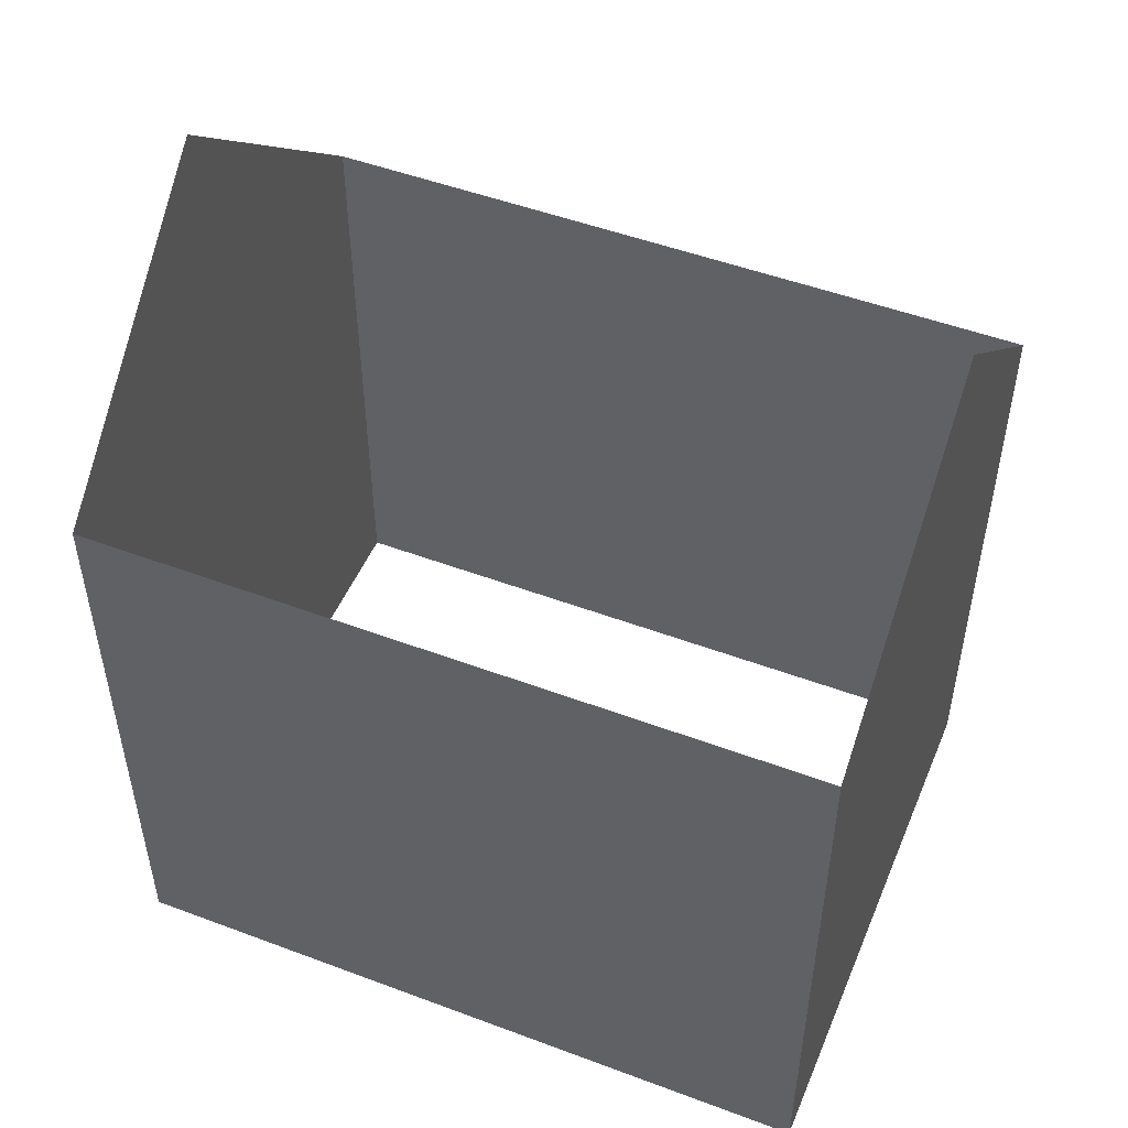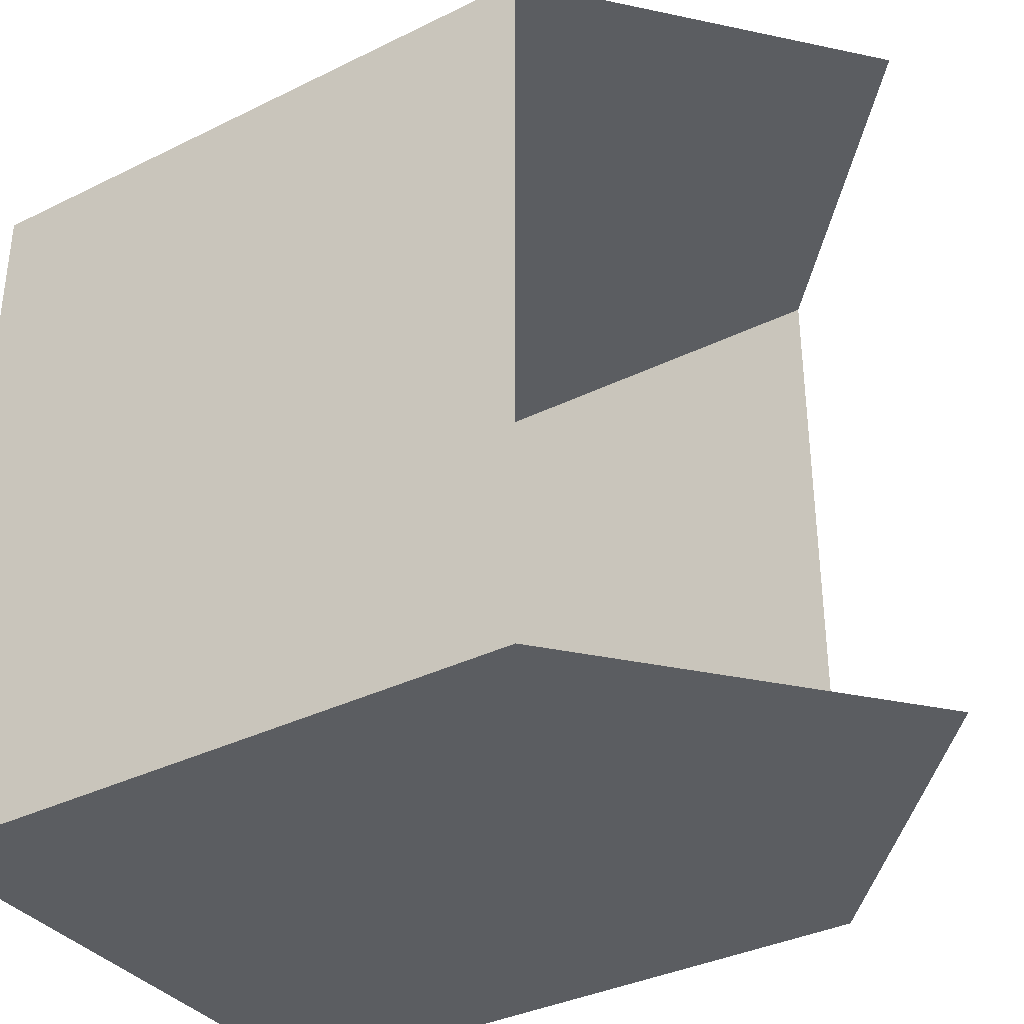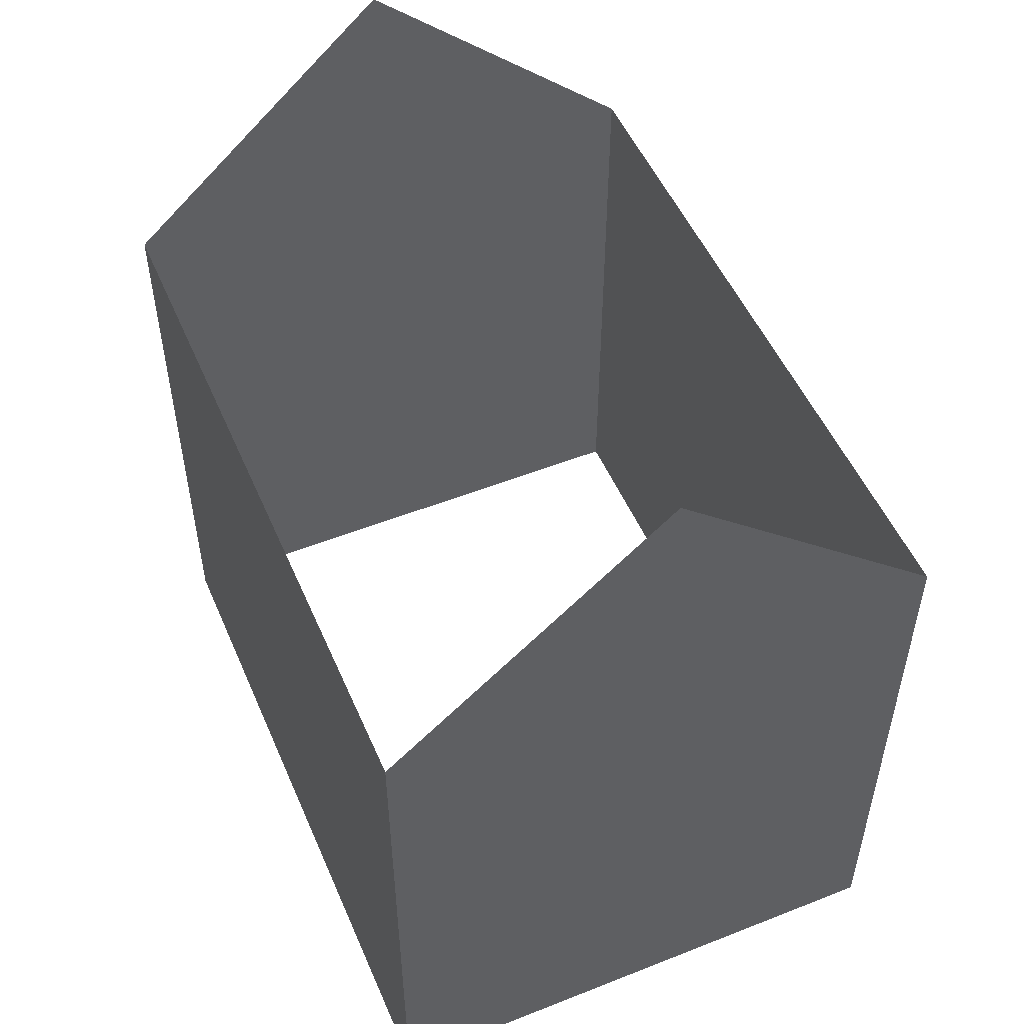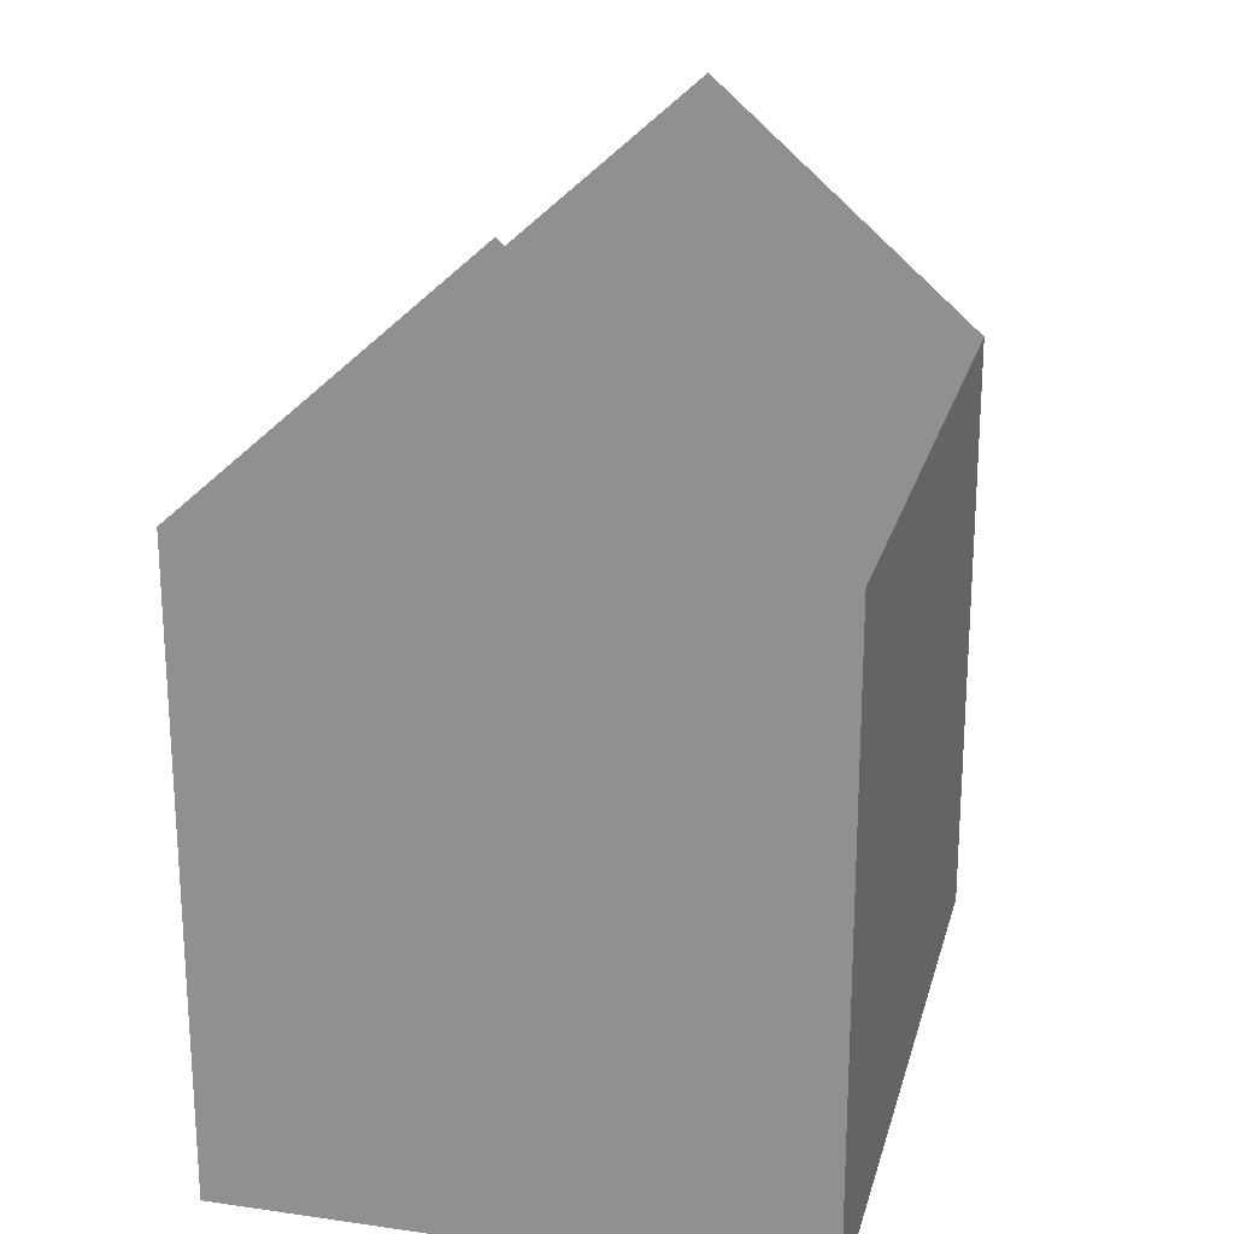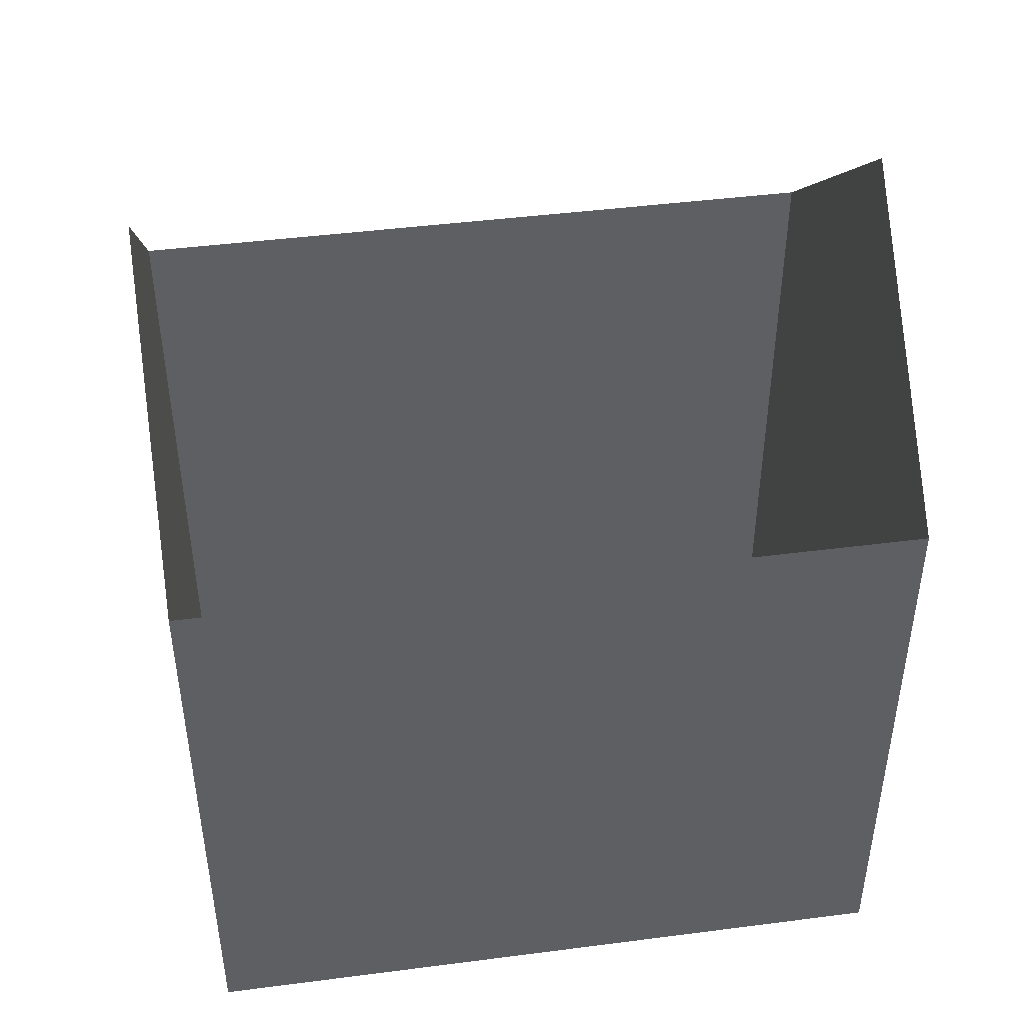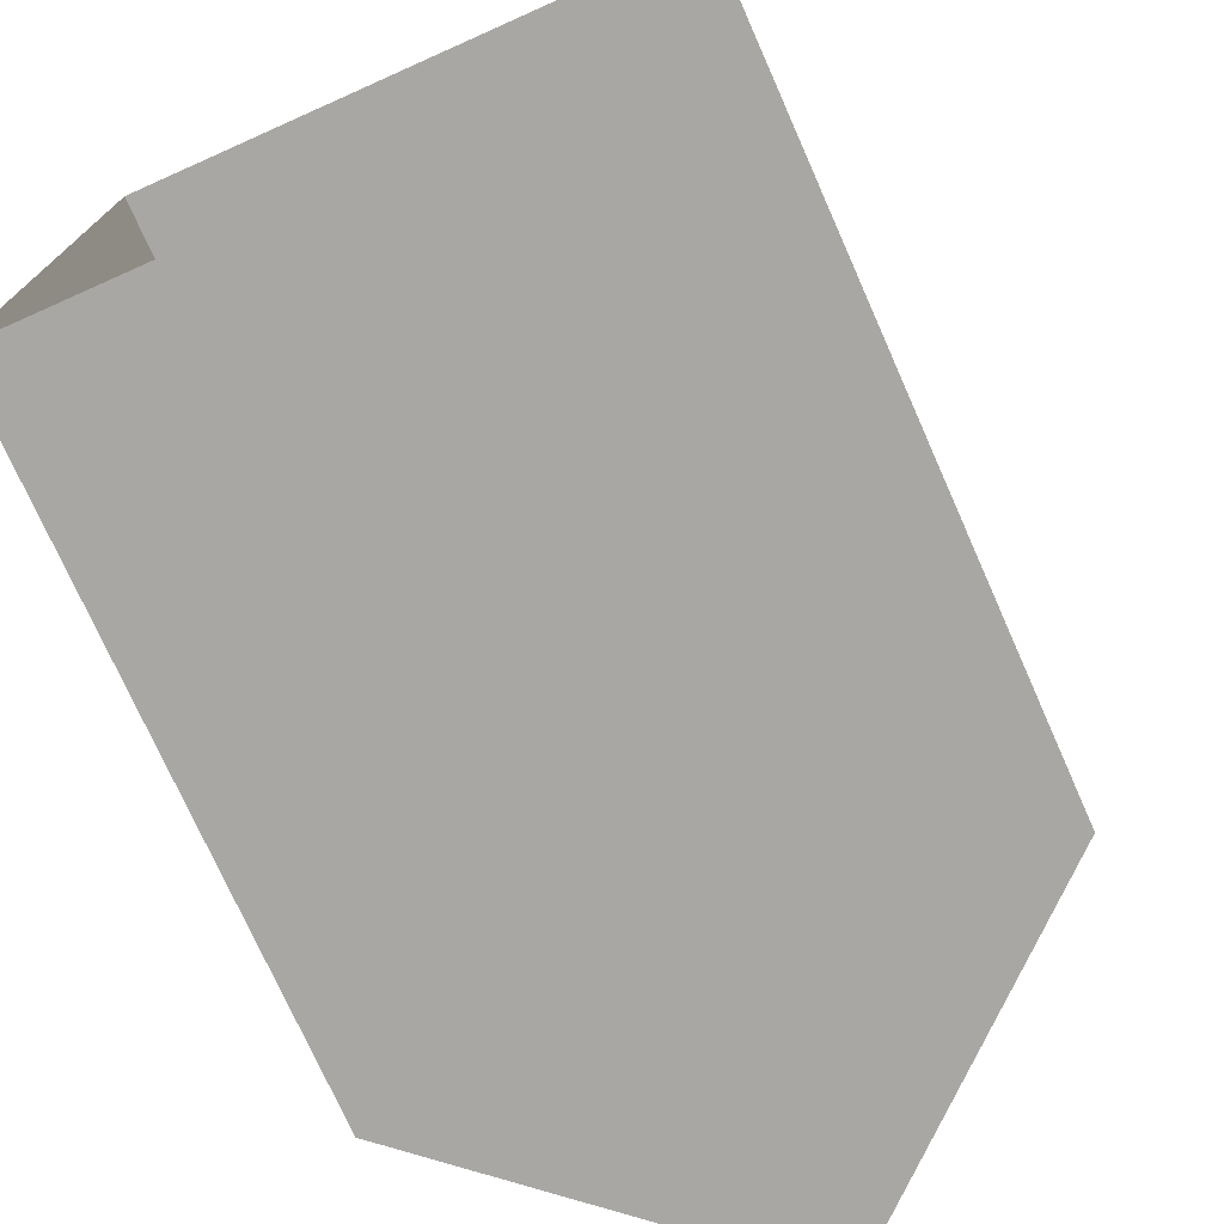
<metadata>
{"format":"obj","ext":"obj","renderer":"f3d","projection":"perspective","resolution":1024,"background":"white","views":[{"elev":49.9,"azim":112.4,"up":"+Y"},{"elev":-35.7,"azim":123.0,"up":"+Z"},{"elev":51.8,"azim":156.9,"up":"+Y"},{"elev":21.0,"azim":-165.9,"up":"+Y"},{"elev":44.7,"azim":81.5,"up":"+Y"},{"elev":-74.4,"azim":24.0,"up":"+Z"}]}
</metadata>
<code>
g default
v 2.501 5.5 3.323
v -2.499 5.5 3.323
v 0.000608 7.697 3.323
v -2.501 5.5 -3.177
v 2.498 5.5 -3.177
v -0.001686 7.697 -3.177
v 2.499 -0 -3.177
v -2.5 -0 -3.177
v 2.501 -0 3.323
v -2.499 -0 3.323
g pPlane6
f 2 1 3
f 5 4 6
f 7 8 5
f 5 8 4
f 7 5 9
f 9 5 1
f 10 9 2
f 2 9 1
f 10 2 8
f 8 2 4

</code>
